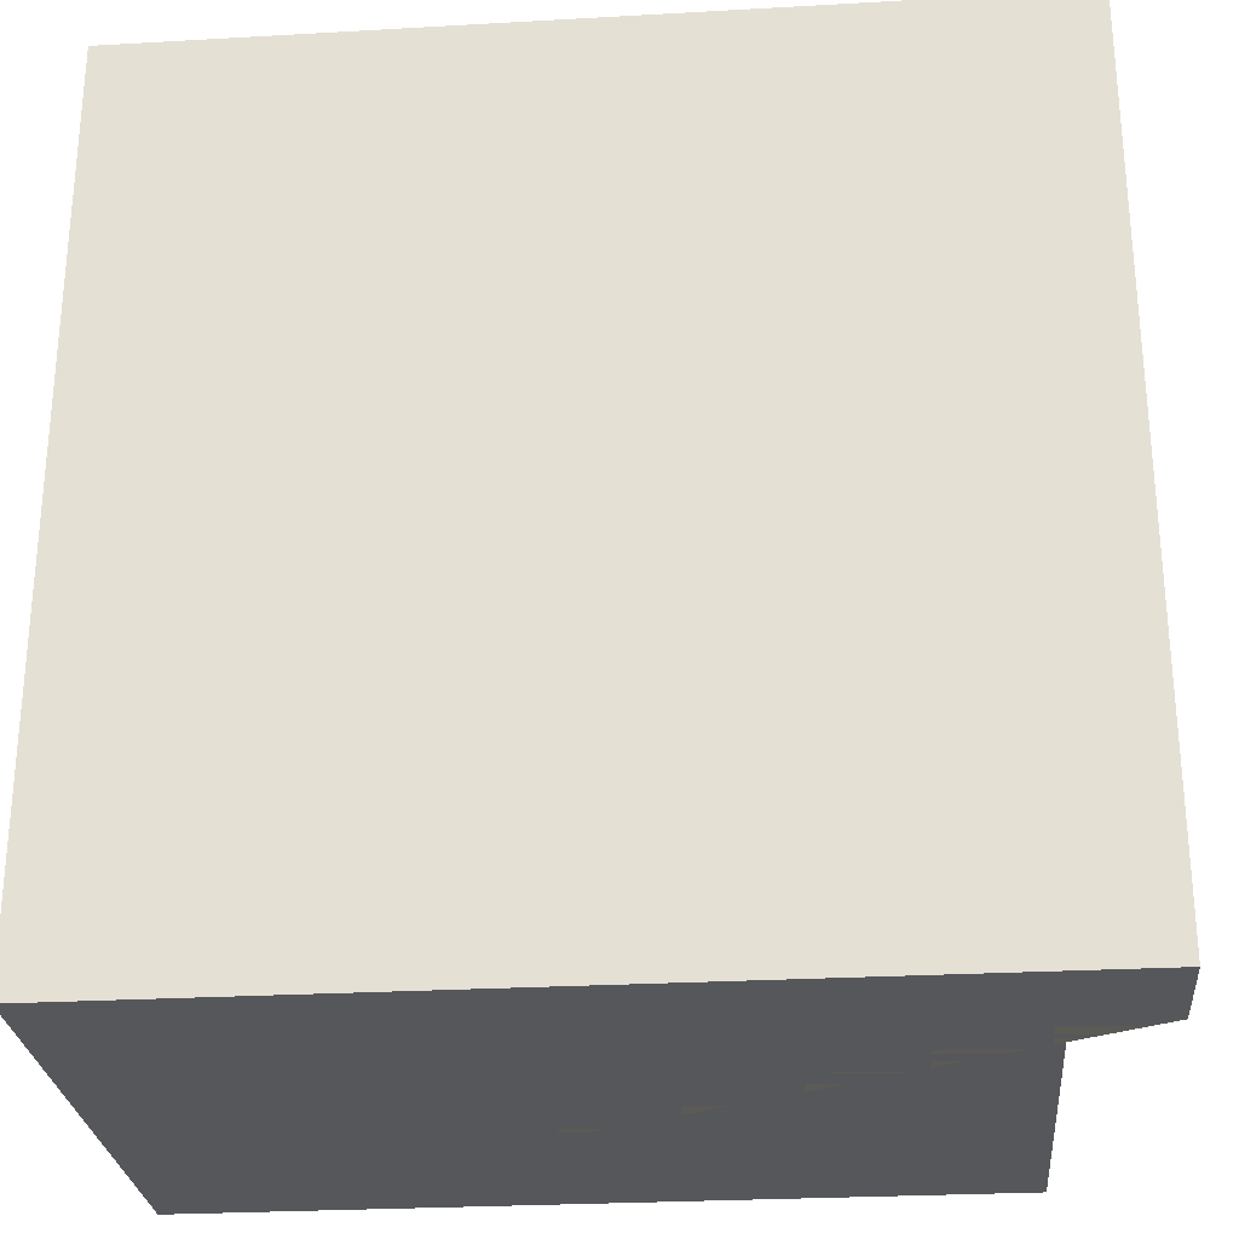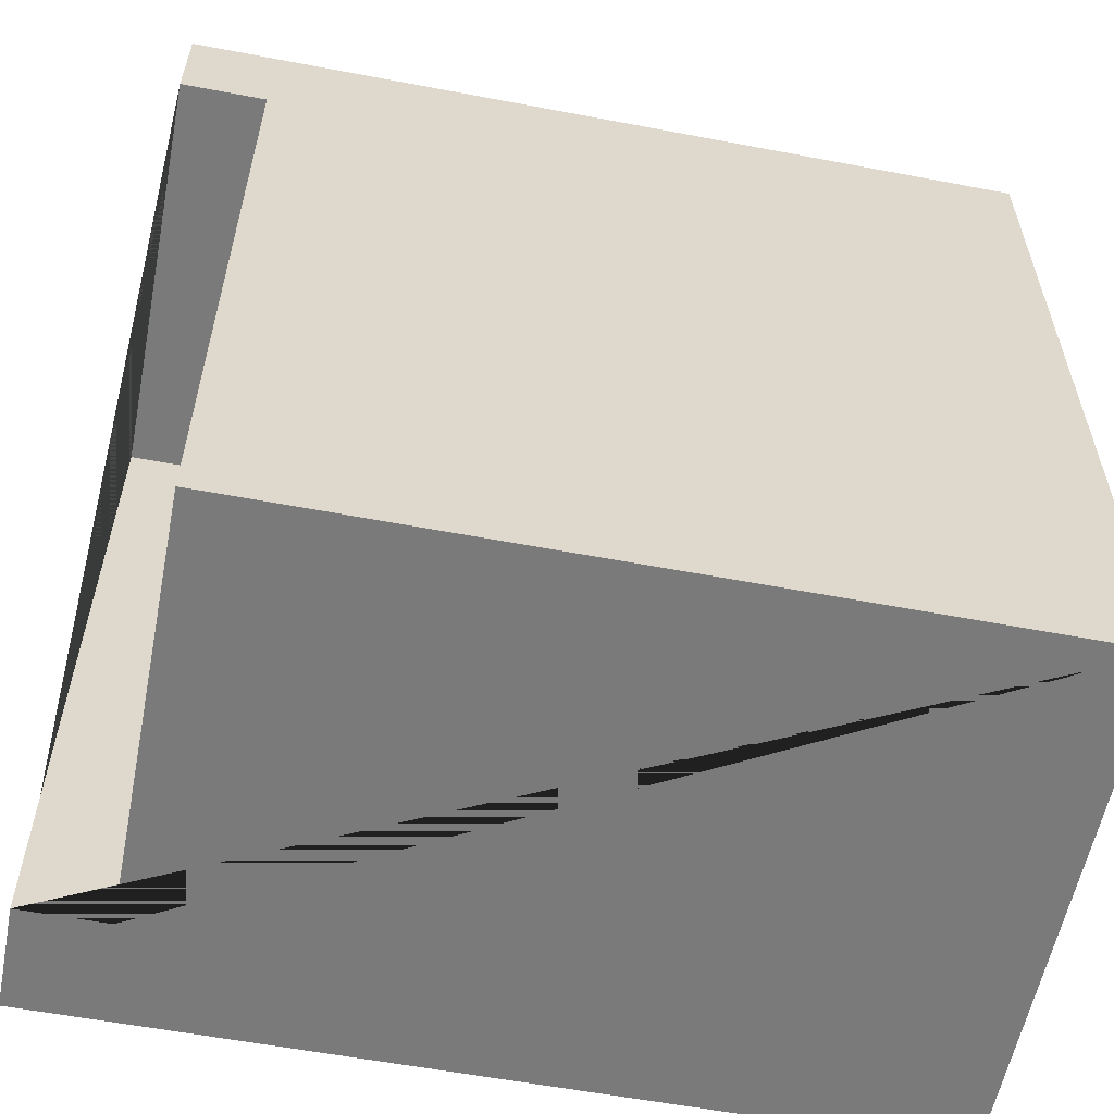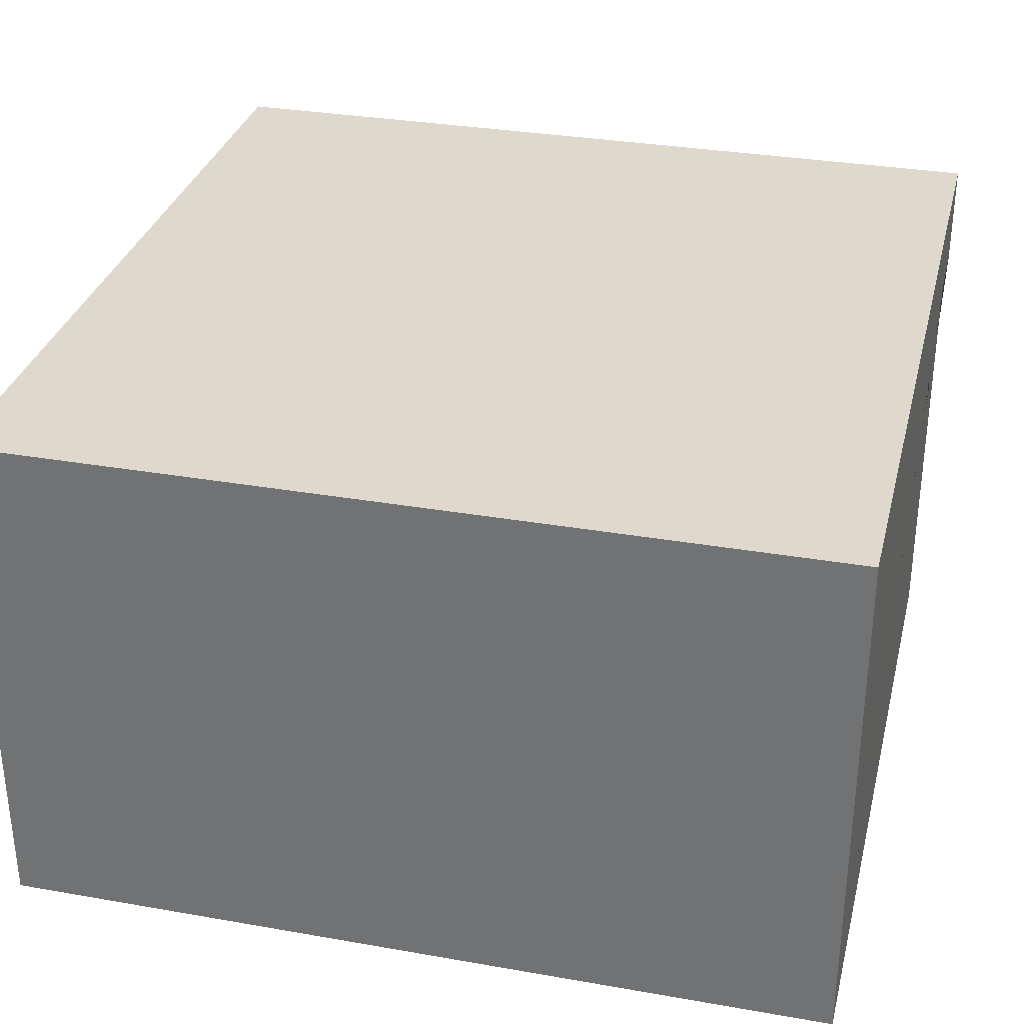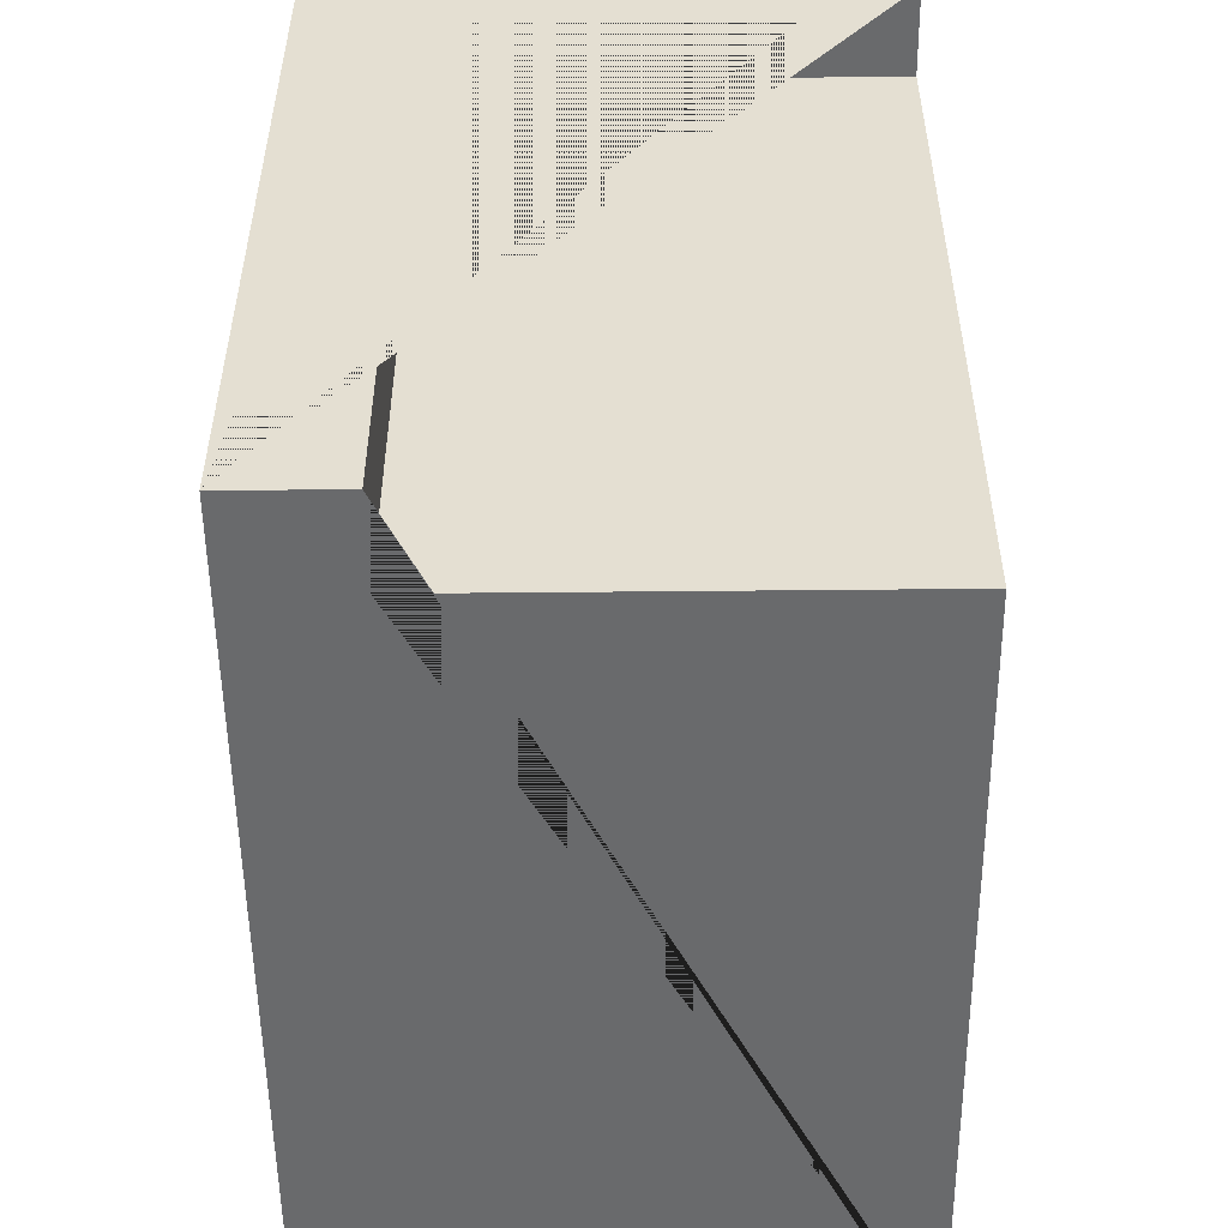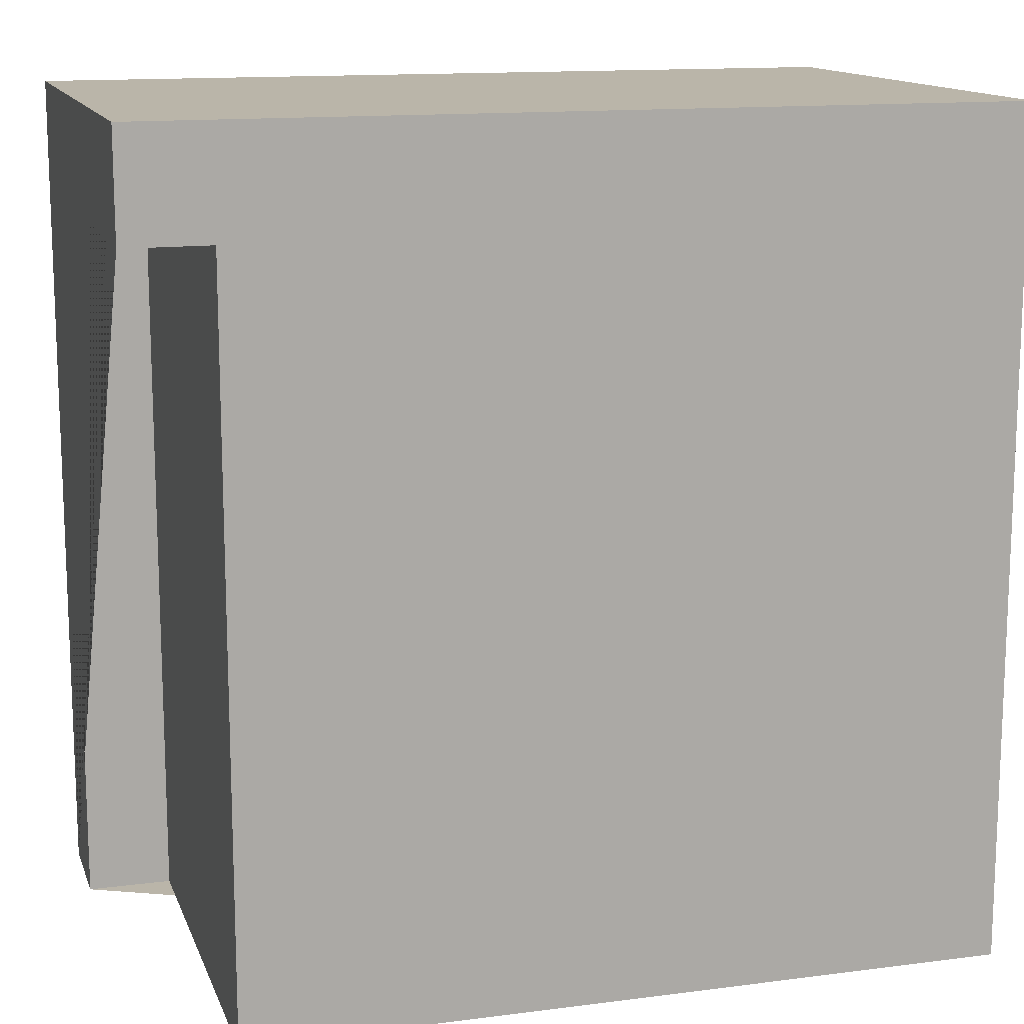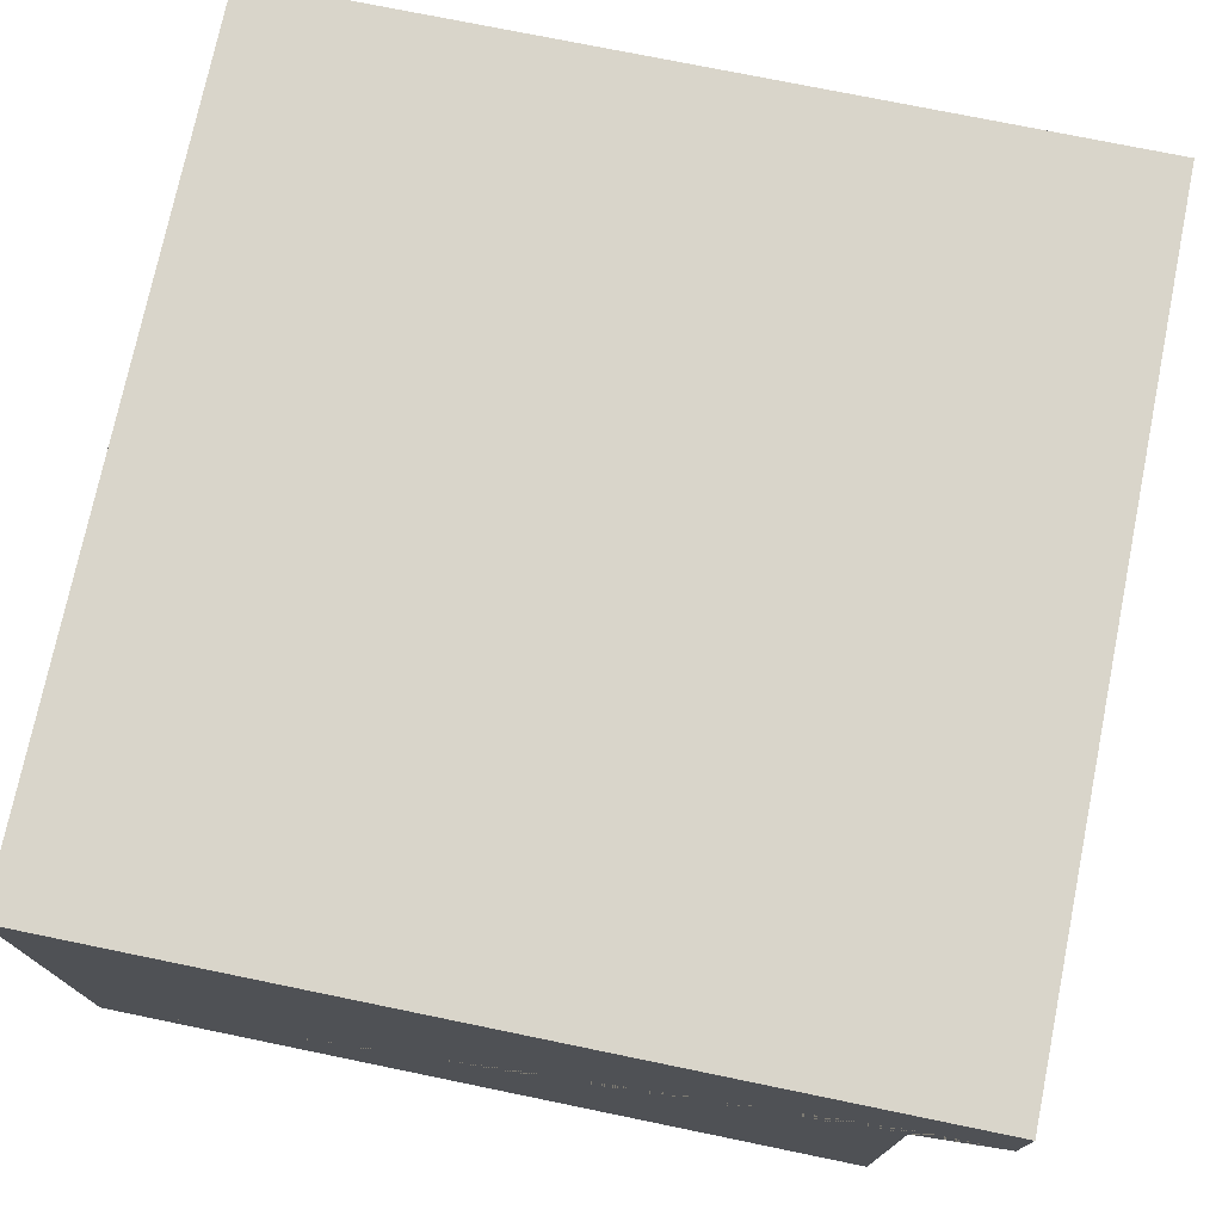
<metadata>
{"format":"obj","ext":"obj","renderer":"f3d","projection":"perspective","resolution":1024,"background":"white","views":[{"elev":-27.3,"azim":-175.0,"up":"+Z"},{"elev":-58.1,"azim":-11.1,"up":"+Z"},{"elev":32.0,"azim":103.8,"up":"+Y"},{"elev":-52.9,"azim":-89.4,"up":"+Z"},{"elev":13.6,"azim":-16.2,"up":"+Z"},{"elev":74.6,"azim":-168.4,"up":"+Y"}]}
</metadata>
<code>
g Mesh1 Group1 Model
v 0.1 0.5 -1
v 0.1 0 -1
v 0.1 0 -0.125
v 0.1 0.5 -0.125
f 1 2 3 4
v 1 0 -1
v 0 0.5 -1
v 0 0.625 -1
v 1 0.625 -1
f 5 2 1 6 7 8
v 1 0 -0
v 0 0 -0
v 0 0 -0.125
f 3 2 5 9 10 11
v 1 0.625 -0
f 5 8 12 9
v 0 0.625 -0
f 7 13 12 8
v 0 0.5 -0.125
f 7 6 14 11 10 13
f 6 1 4 14
f 11 14 4 3
f 9 12 13 10

</code>
